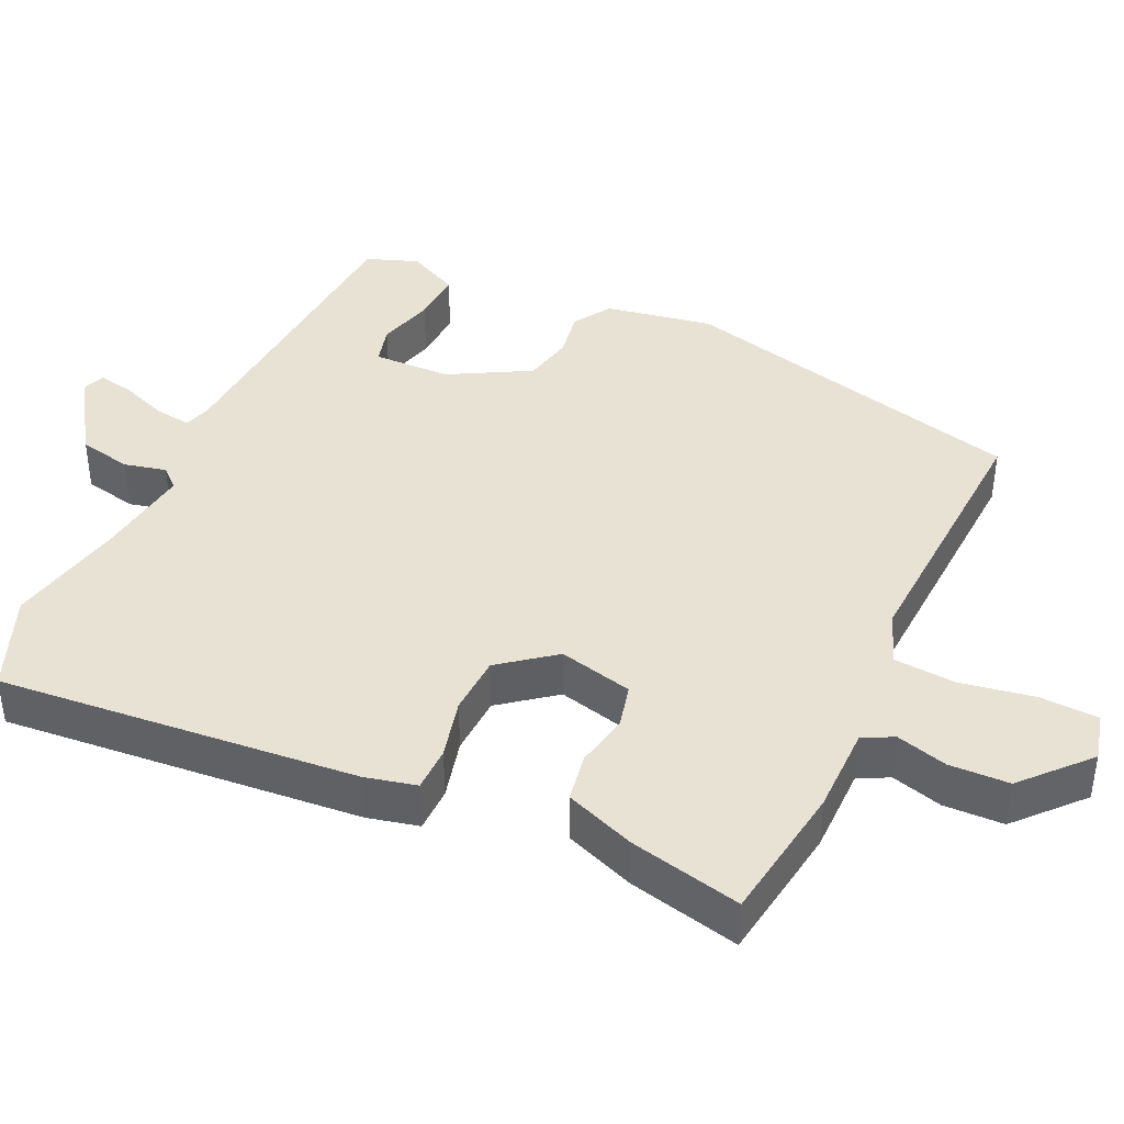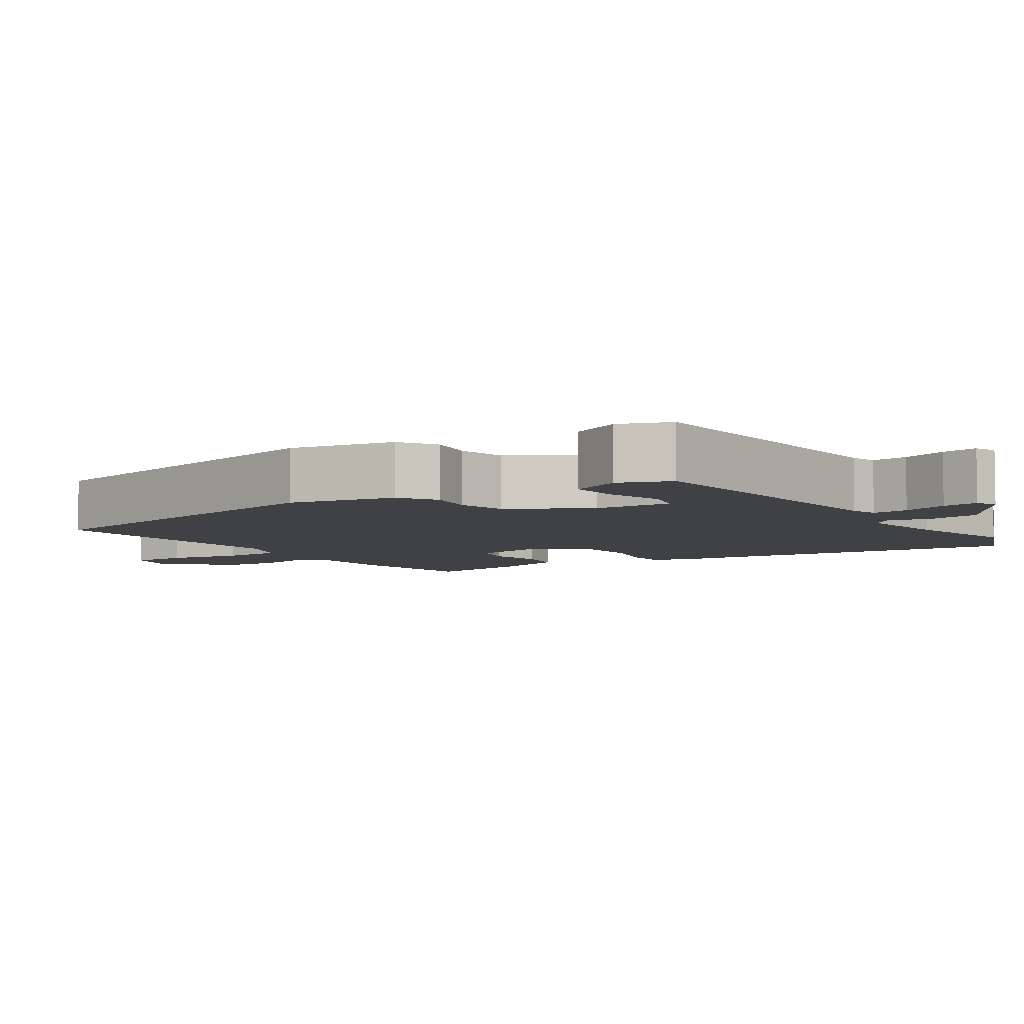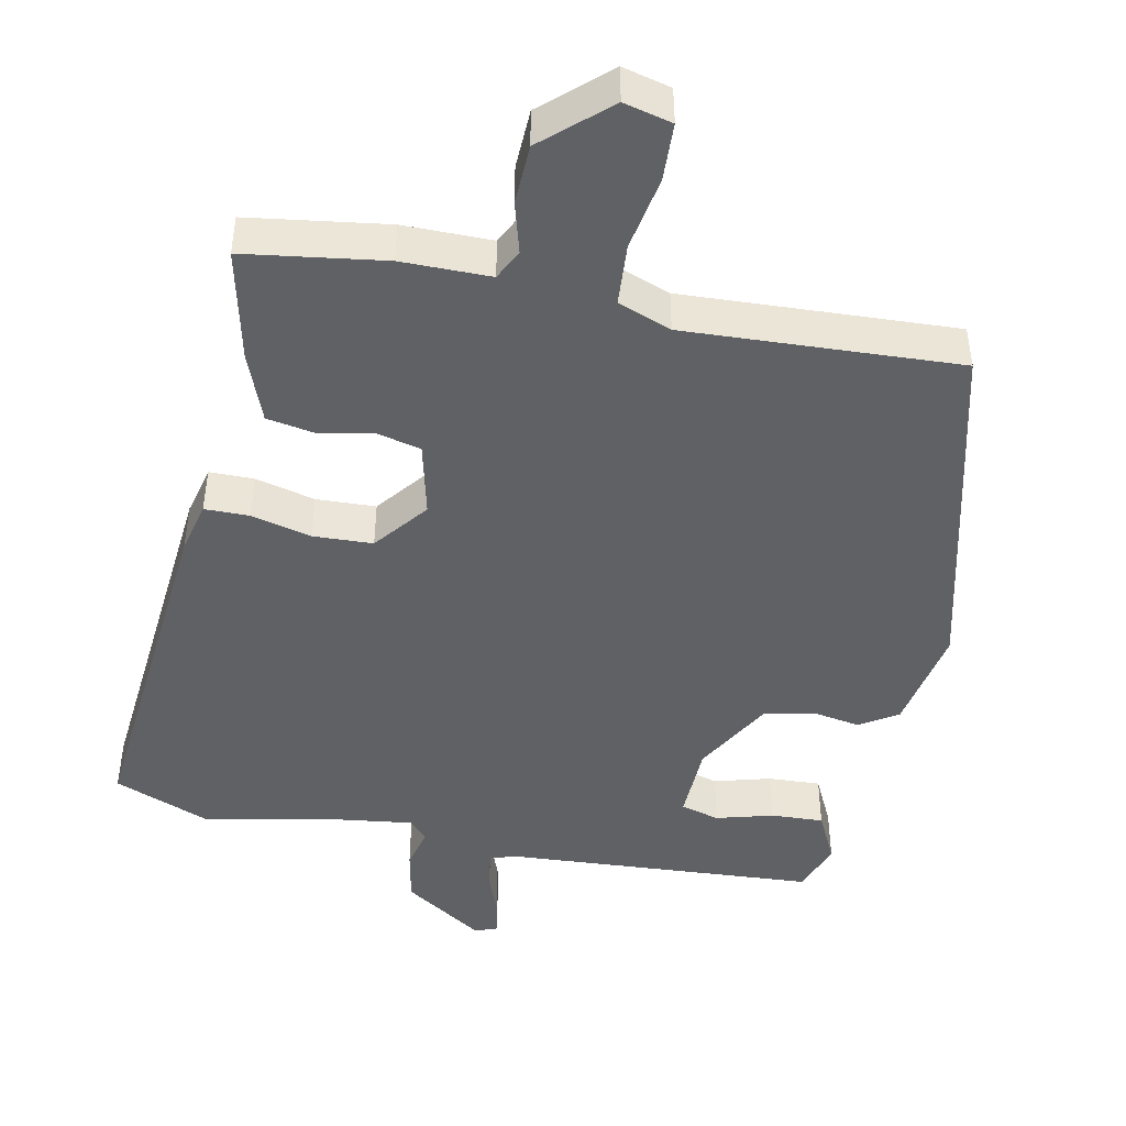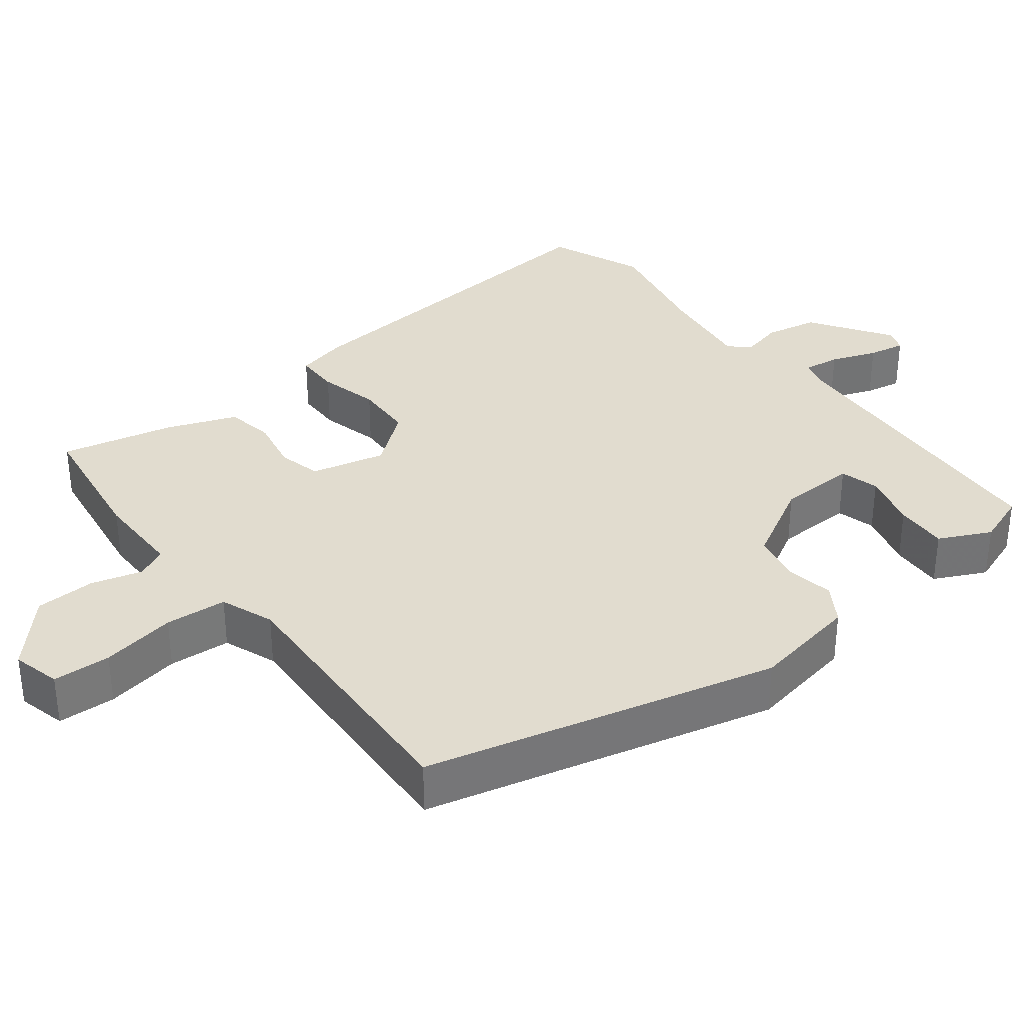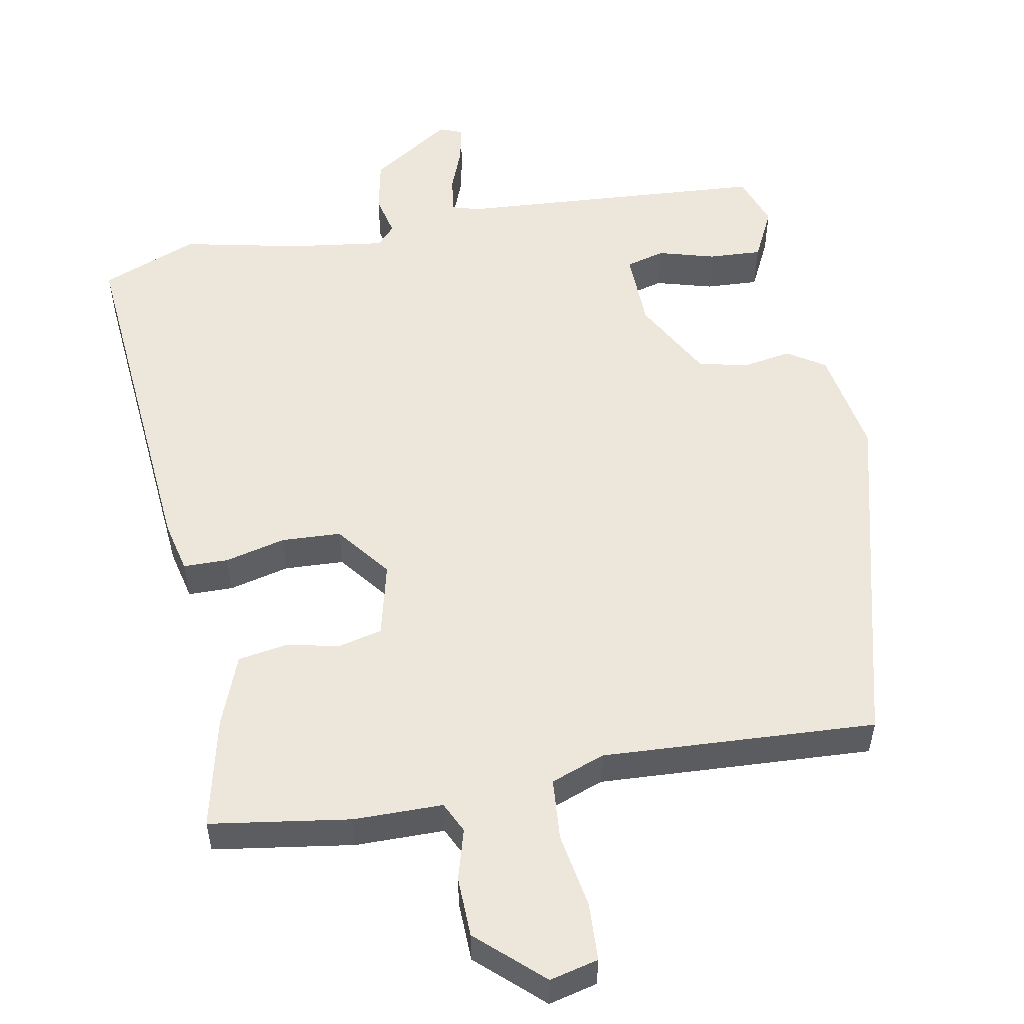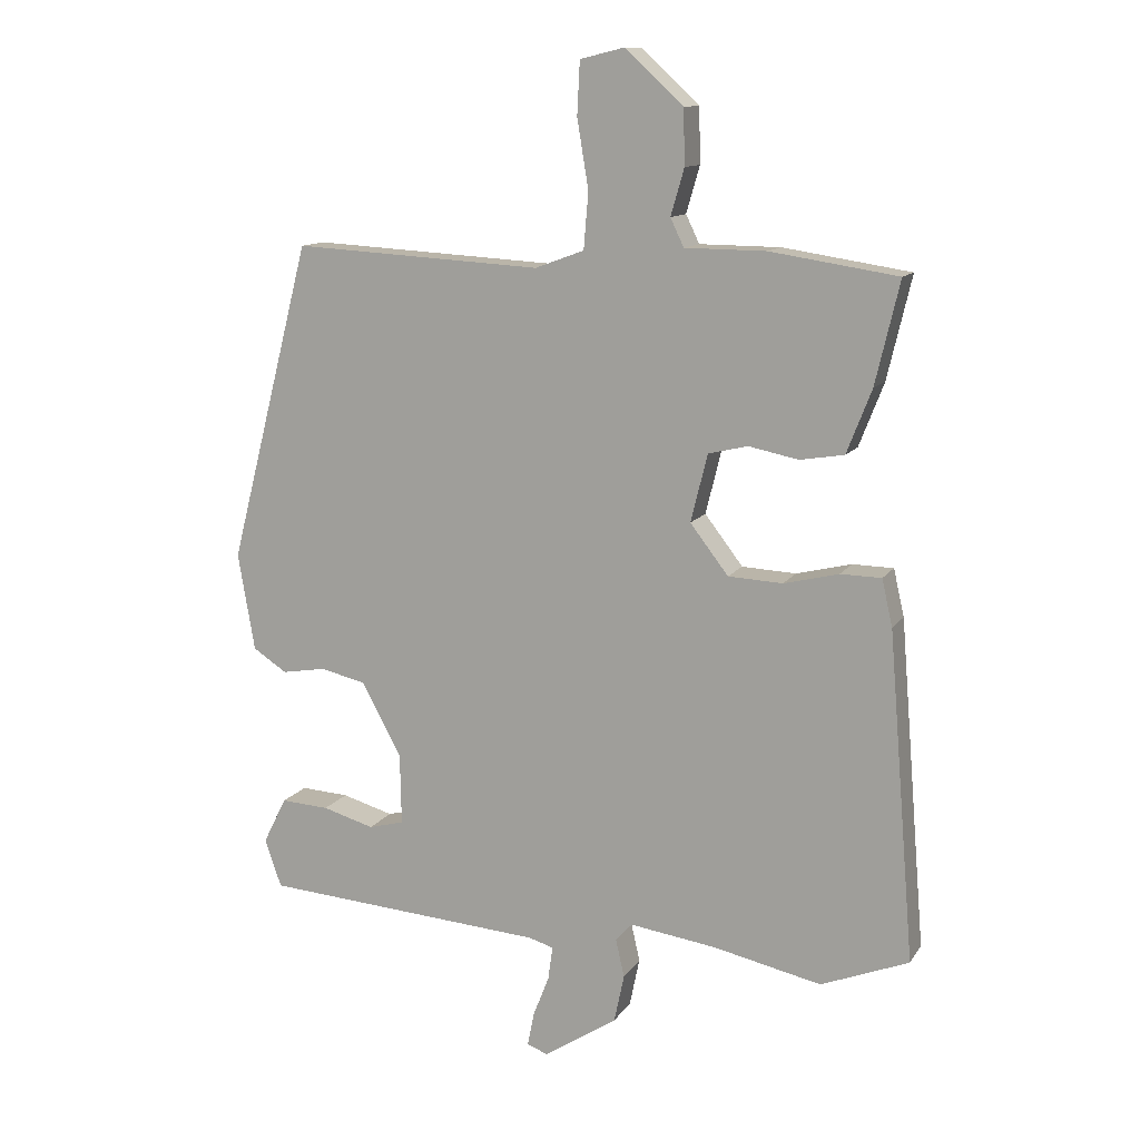
<metadata>
{"format":"obj","ext":"obj","renderer":"f3d","projection":"perspective","resolution":1024,"background":"white","views":[{"elev":40.8,"azim":-65.4,"up":"+Y"},{"elev":-5.9,"azim":123.0,"up":"+Y"},{"elev":-45.5,"azim":-12.0,"up":"+Y"},{"elev":34.4,"azim":51.6,"up":"+Y"},{"elev":53.7,"azim":-10.7,"up":"+Y"},{"elev":12.2,"azim":-159.1,"up":"+Z"}]}
</metadata>
<code>
v -0.406 0.07 -0.537
v -0.537 0.07 -0.485
v -0.497 0.07 0.004
v -0.481 0.07 0.074
v -0.42 0.07 0.075
v -0.338 0.07 0.055
v -0.257 0.07 0.059
v -0.2 0.07 0.133
v -0.225 0.07 0.234
v -0.284 0.07 0.248
v -0.358 0.07 0.233
v -0.424 0.07 0.244
v -0.461 0.07 0.339
v -0.497 0.07 0.492
v -0.307 0.07 0.521
v -0.186 0.07 0.522
v -0.166 0.07 0.564
v -0.186 0.07 0.633
v -0.184 0.07 0.715
v -0.097 0.07 0.795
v -0.031 0.07 0.779
v -0.027 0.07 0.7
v -0.044 0.07 0.598
v -0.037 0.07 0.514
v 0.036 0.07 0.487
v 0.408 0.07 0.508
v 0.531 0.07 0.031
v 0.506 0.07 -0.115
v 0.455 0.07 -0.148
v 0.39 0.07 -0.137
v 0.322 0.07 -0.152
v 0.262 0.07 -0.262
v 0.26 0.07 -0.368
v 0.313 0.07 -0.382
v 0.39 0.07 -0.36
v 0.462 0.07 -0.356
v 0.497 0.07 -0.426
v 0.472 0.07 -0.497
v 0.049 0.07 -0.527
v 0.012 0.07 -0.538
v 0.019 0.07 -0.588
v 0.043 0.07 -0.65
v 0.053 0.07 -0.7
v 0.022 0.07 -0.712
v -0.088 0.07 -0.64
v -0.103 0.07 -0.568
v -0.09 0.07 -0.511
v -0.115 0.07 -0.484
v -0.244 0.07 -0.502
v -0.406 0 -0.537
v -0.537 0 -0.485
v -0.497 0 0.004
v -0.481 0 0.074
v -0.42 0 0.075
v -0.338 0 0.055
v -0.257 0 0.059
v -0.2 0 0.133
v -0.225 0 0.234
v -0.284 0 0.248
v -0.358 0 0.233
v -0.424 0 0.244
v -0.461 0 0.339
v -0.497 0 0.492
v -0.307 0 0.521
v -0.186 0 0.522
v -0.166 0 0.564
v -0.186 0 0.633
v -0.184 0 0.715
v -0.097 0 0.795
v -0.031 0 0.779
v -0.027 0 0.7
v -0.044 0 0.598
v -0.037 0 0.514
v 0.036 0 0.487
v 0.408 0 0.508
v 0.531 0 0.031
v 0.506 0 -0.115
v 0.455 0 -0.148
v 0.39 0 -0.137
v 0.322 0 -0.152
v 0.262 0 -0.262
v 0.26 0 -0.368
v 0.313 0 -0.382
v 0.39 0 -0.36
v 0.462 0 -0.356
v 0.497 0 -0.426
v 0.472 0 -0.497
v 0.049 0 -0.527
v 0.012 0 -0.538
v 0.019 0 -0.588
v 0.043 0 -0.65
v 0.053 0 -0.7
v 0.022 0 -0.712
v -0.088 0 -0.64
v -0.103 0 -0.568
v -0.09 0 -0.511
v -0.115 0 -0.484
v -0.244 0 -0.502
f 44 45 46 47
f 42 43 44 47
f 41 42 47 48
f 40 41 48
f 39 40 48
f 38 39 48
f 37 38 48
f 34 35 36 37
f 34 37 48
f 33 34 48 49
f 27 28 29 30
f 25 26 27 30
f 24 25 30 31
f 20 21 22 23
f 20 23 24
f 17 18 19 20
f 17 20 24
f 16 17 24 31
f 10 11 12 13
f 9 10 13 14
f 3 4 5 6
f 3 6 7
f 2 3 7
f 1 2 7 8
f 32 33 49 1
f 31 32 1 8
f 16 31 8 9
f 9 14 15 16
f 96 95 94 93
f 96 93 92 91
f 97 96 91 90
f 97 90 89
f 97 89 88
f 97 88 87
f 97 87 86
f 86 85 84 83
f 97 86 83
f 98 97 83 82
f 79 78 77 76
f 79 76 75 74
f 80 79 74 73
f 72 71 70 69
f 73 72 69
f 69 68 67 66
f 73 69 66
f 80 73 66 65
f 62 61 60 59
f 63 62 59 58
f 55 54 53 52
f 56 55 52
f 56 52 51
f 57 56 51 50
f 50 98 82 81
f 57 50 81 80
f 58 57 80 65
f 65 64 63 58
f 1 50 51 2
f 2 51 52 3
f 3 52 53 4
f 4 53 54 5
f 5 54 55 6
f 6 55 56 7
f 7 56 57 8
f 8 57 58 9
f 9 58 59 10
f 10 59 60 11
f 11 60 61 12
f 12 61 62 13
f 13 62 63 14
f 14 63 64 15
f 15 64 65 16
f 16 65 66 17
f 17 66 67 18
f 18 67 68 19
f 19 68 69 20
f 20 69 70 21
f 21 70 71 22
f 22 71 72 23
f 23 72 73 24
f 24 73 74 25
f 25 74 75 26
f 26 75 76 27
f 27 76 77 28
f 28 77 78 29
f 29 78 79 30
f 30 79 80 31
f 31 80 81 32
f 32 81 82 33
f 33 82 83 34
f 34 83 84 35
f 35 84 85 36
f 36 85 86 37
f 37 86 87 38
f 38 87 88 39
f 39 88 89 40
f 40 89 90 41
f 41 90 91 42
f 42 91 92 43
f 43 92 93 44
f 44 93 94 45
f 45 94 95 46
f 46 95 96 47
f 47 96 97 48
f 48 97 98 49
f 49 98 50 1

</code>
